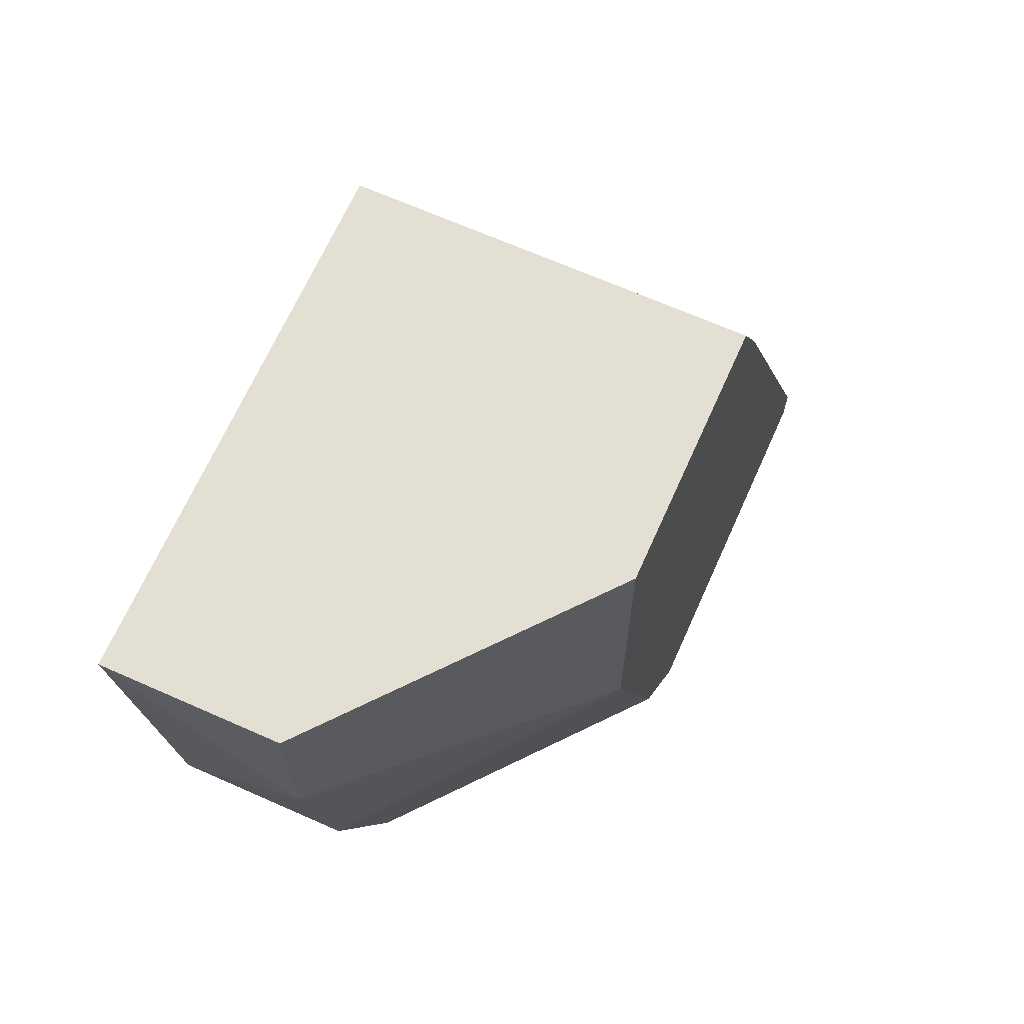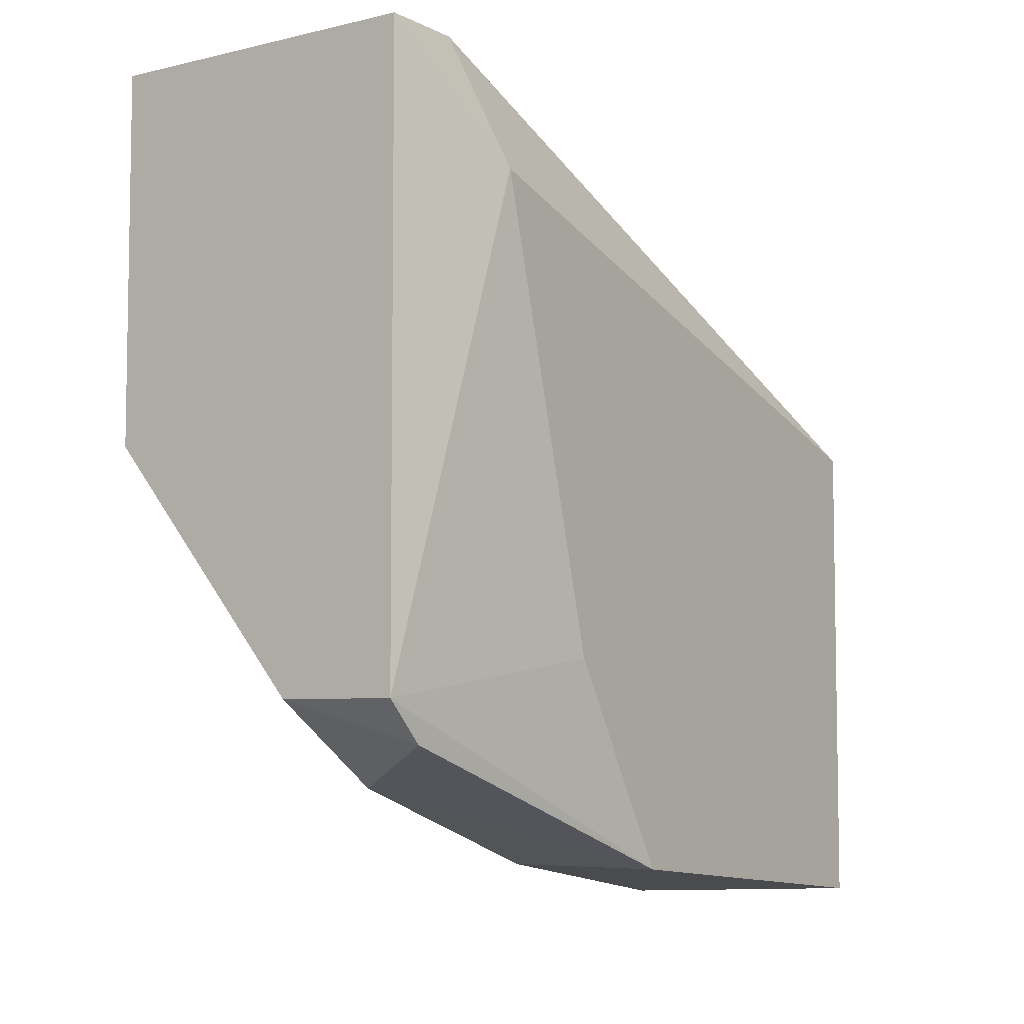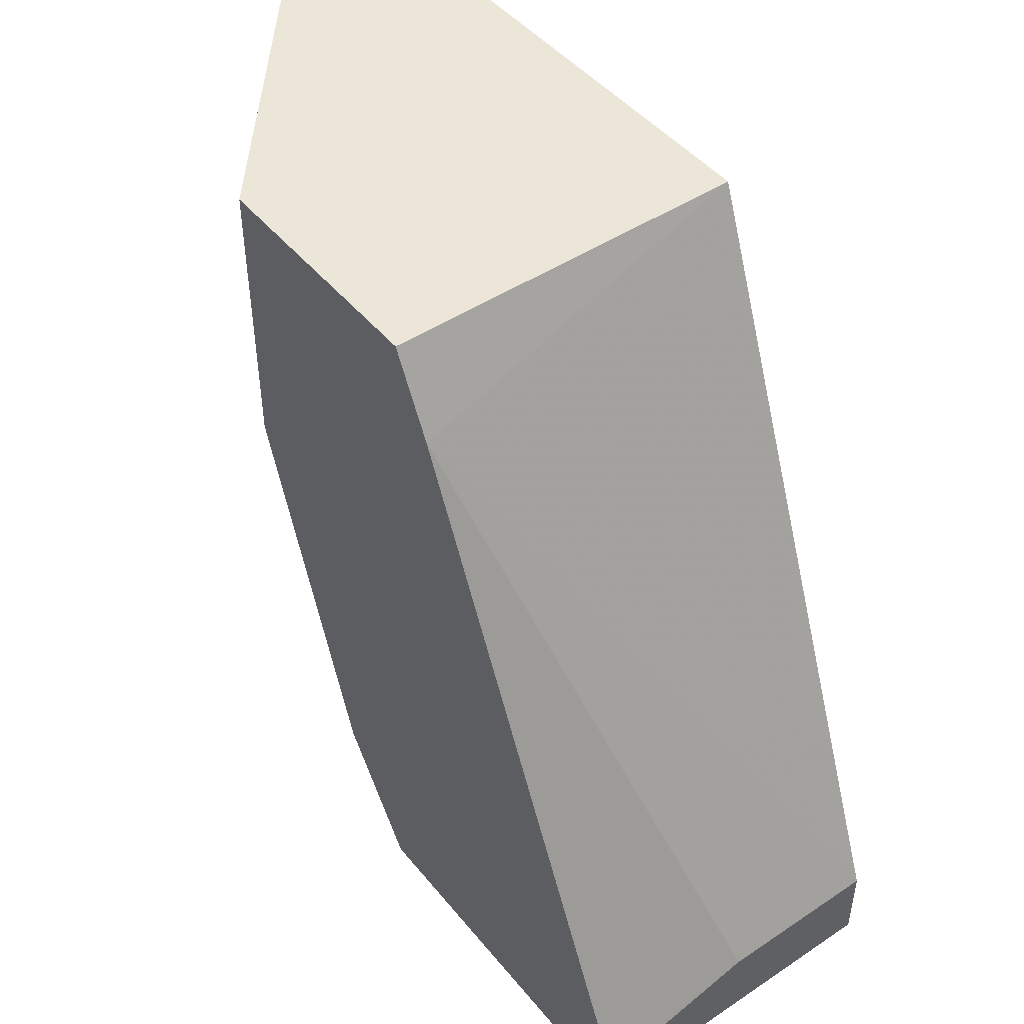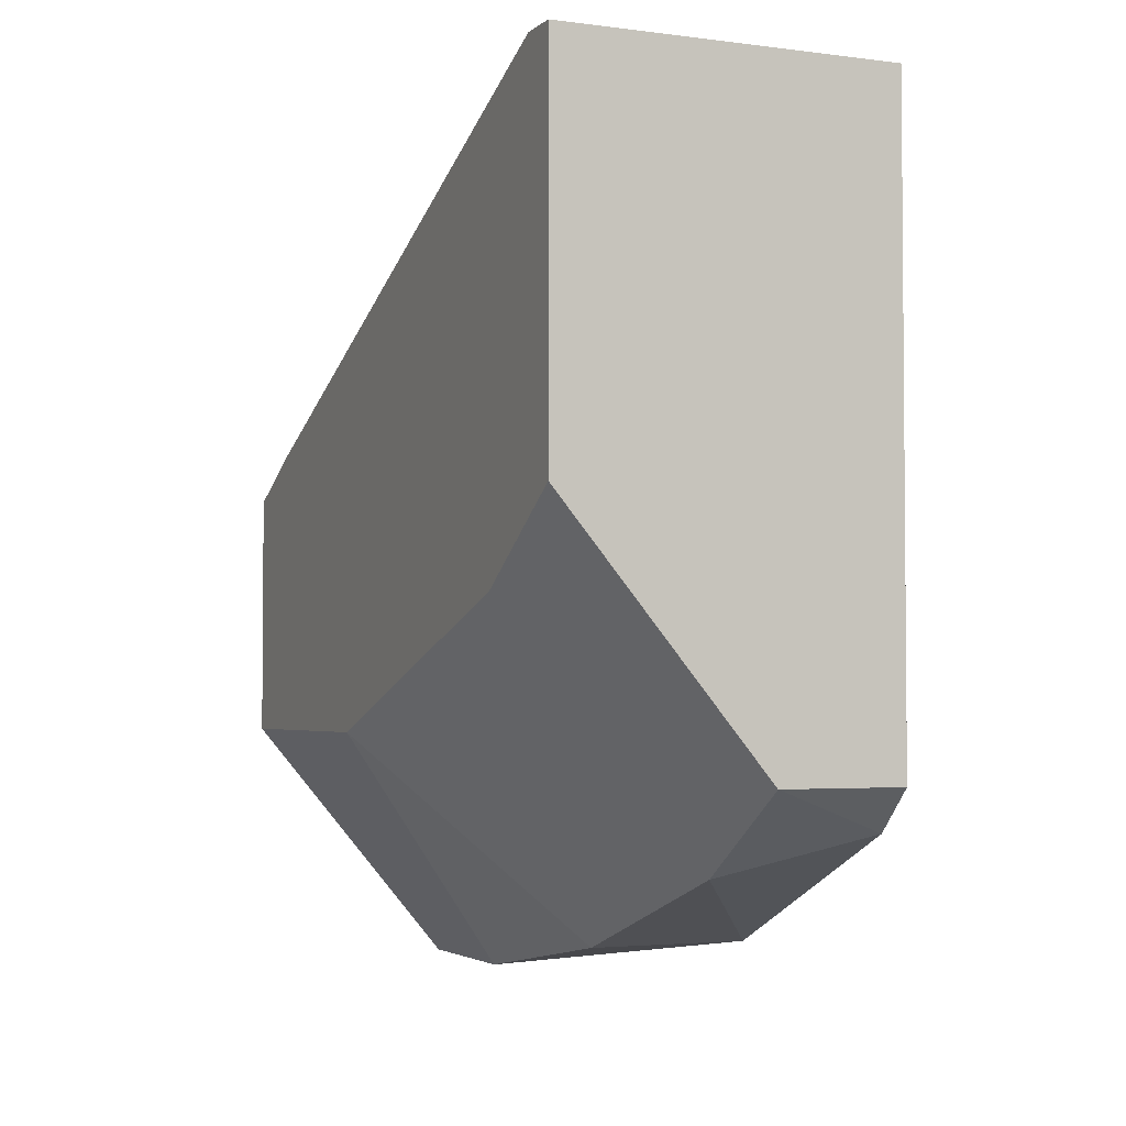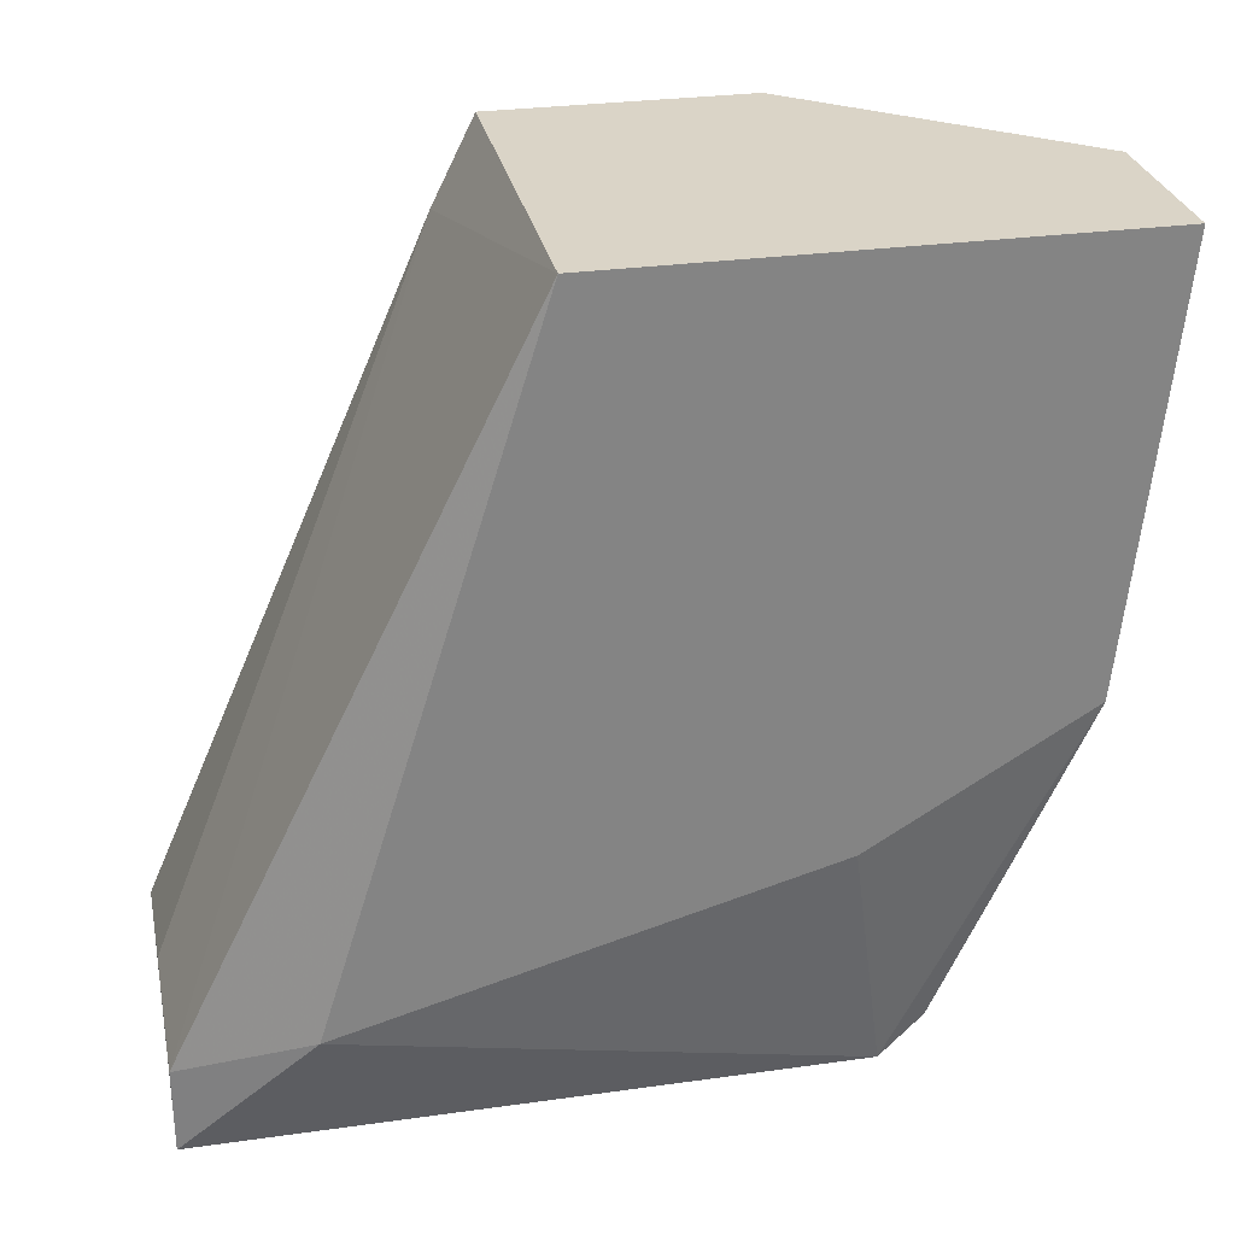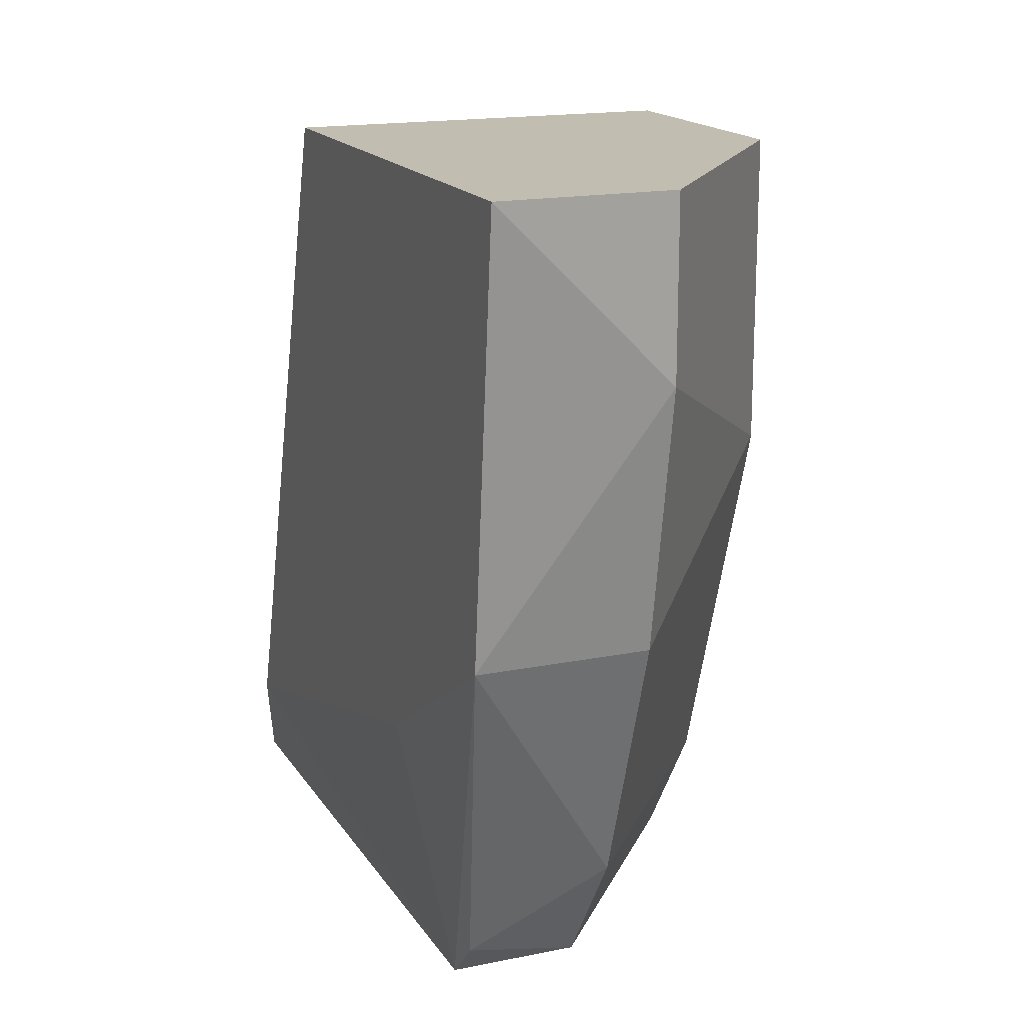
<metadata>
{"format":"obj","ext":"obj","renderer":"f3d","projection":"perspective","resolution":1024,"background":"white","views":[{"elev":67.0,"azim":24.0,"up":"+Z"},{"elev":-6.0,"azim":-145.0,"up":"+Y"},{"elev":46.6,"azim":143.0,"up":"+Z"},{"elev":-3.2,"azim":156.2,"up":"+Y"},{"elev":28.9,"azim":-101.8,"up":"+Z"},{"elev":16.9,"azim":-22.2,"up":"+Z"}]}
</metadata>
<code>
v -0.01669 -0.04777 -0.02042
v -0.01669 -0.05439 -0.00057
v -0.01669 -0.05439 0.004725
v -0.01669 -0.05307 -0.008506
v -0.01669 -0.05042 -0.01645
v -0.01537 -0.02792 -0.01777
v -0.02066 -0.04777 -0.02042
v -0.02066 -0.02792 -0.02042
v -0.02066 -0.02792 -0.01777
v -0.02066 -0.0491 -0.0191
v -0.02198 -0.05439 0.004725
v -0.02198 -0.0319 -0.01645
v -0.02198 -0.05307 -0.008506
v -0.02198 -0.04645 -0.01248
v -0.02198 -0.03851 0.004725
v -0.01007 -0.04248 -0.01645
v -0.01007 -0.03984 -0.02042
v -0.01007 -0.04645 -0.00454
v -0.01007 -0.04645 0.004725
v -0.01007 -0.03851 0.004725
v -0.01007 -0.03719 0.002074
v -0.01007 -0.02792 -0.02042
v -0.01007 -0.02792 -0.0191
f 1 5 10
f 20 21 15
f 21 20 17
f 20 15 3
f 8 17 7
f 21 17 23
f 15 14 11
f 3 15 11
f 17 20 18
f 14 7 13
f 11 14 13
f 20 3 19
f 18 20 19
f 3 18 19
f 15 21 9
f 23 8 9
f 14 15 12
f 7 14 12
f 8 7 12
f 15 9 12
f 9 8 12
f 5 18 4
f 13 5 4
f 17 8 22
f 8 23 22
f 23 17 22
f 7 17 1
f 17 5 1
f 3 11 2
f 18 3 2
f 11 13 2
f 4 18 2
f 13 4 2
f 17 18 16
f 5 17 16
f 18 5 16
f 21 23 6
f 9 21 6
f 23 9 6
f 13 7 10
f 5 13 10
f 7 1 10

</code>
